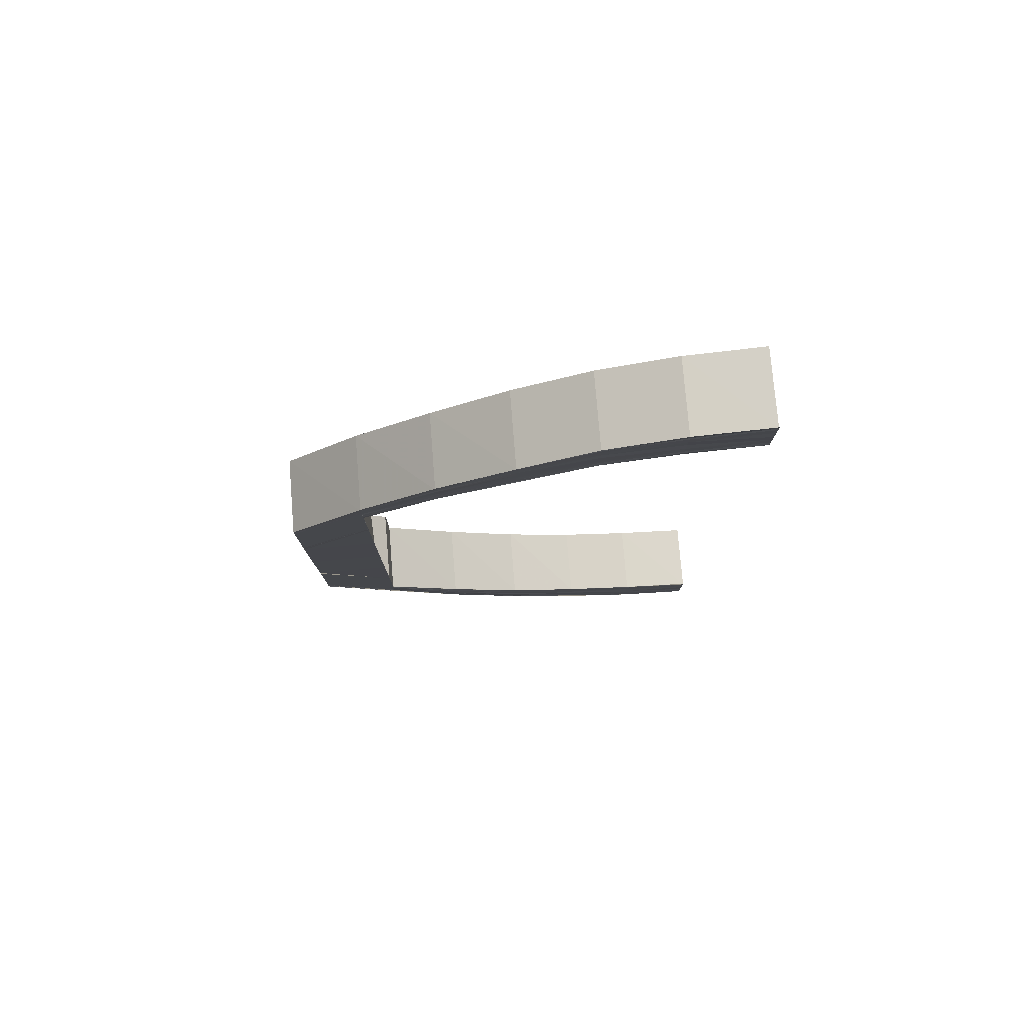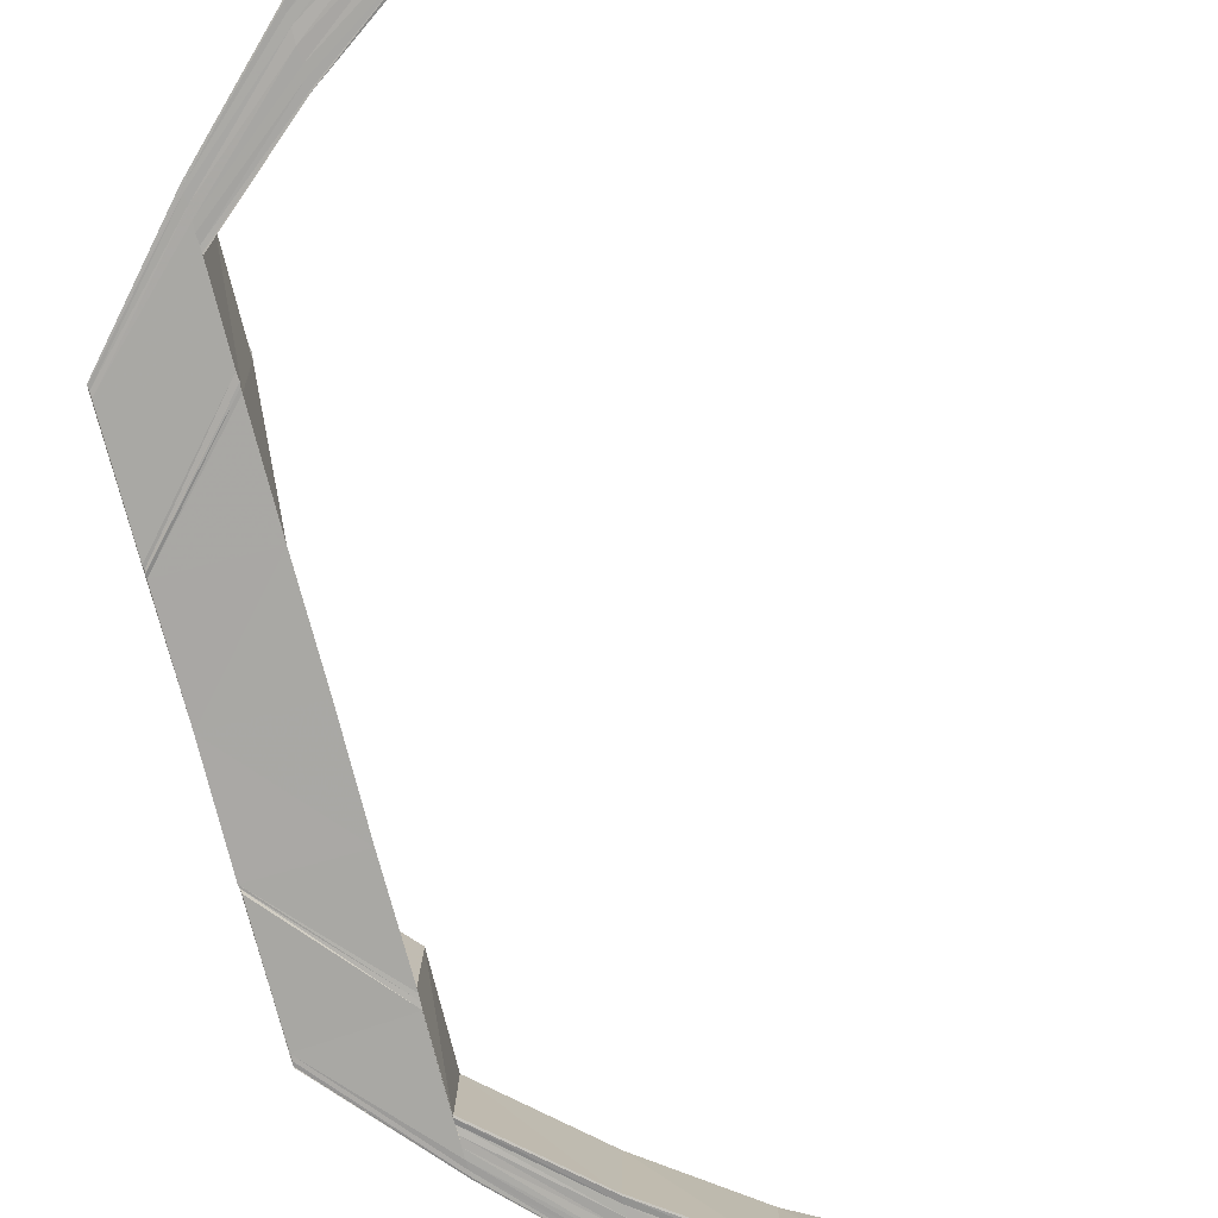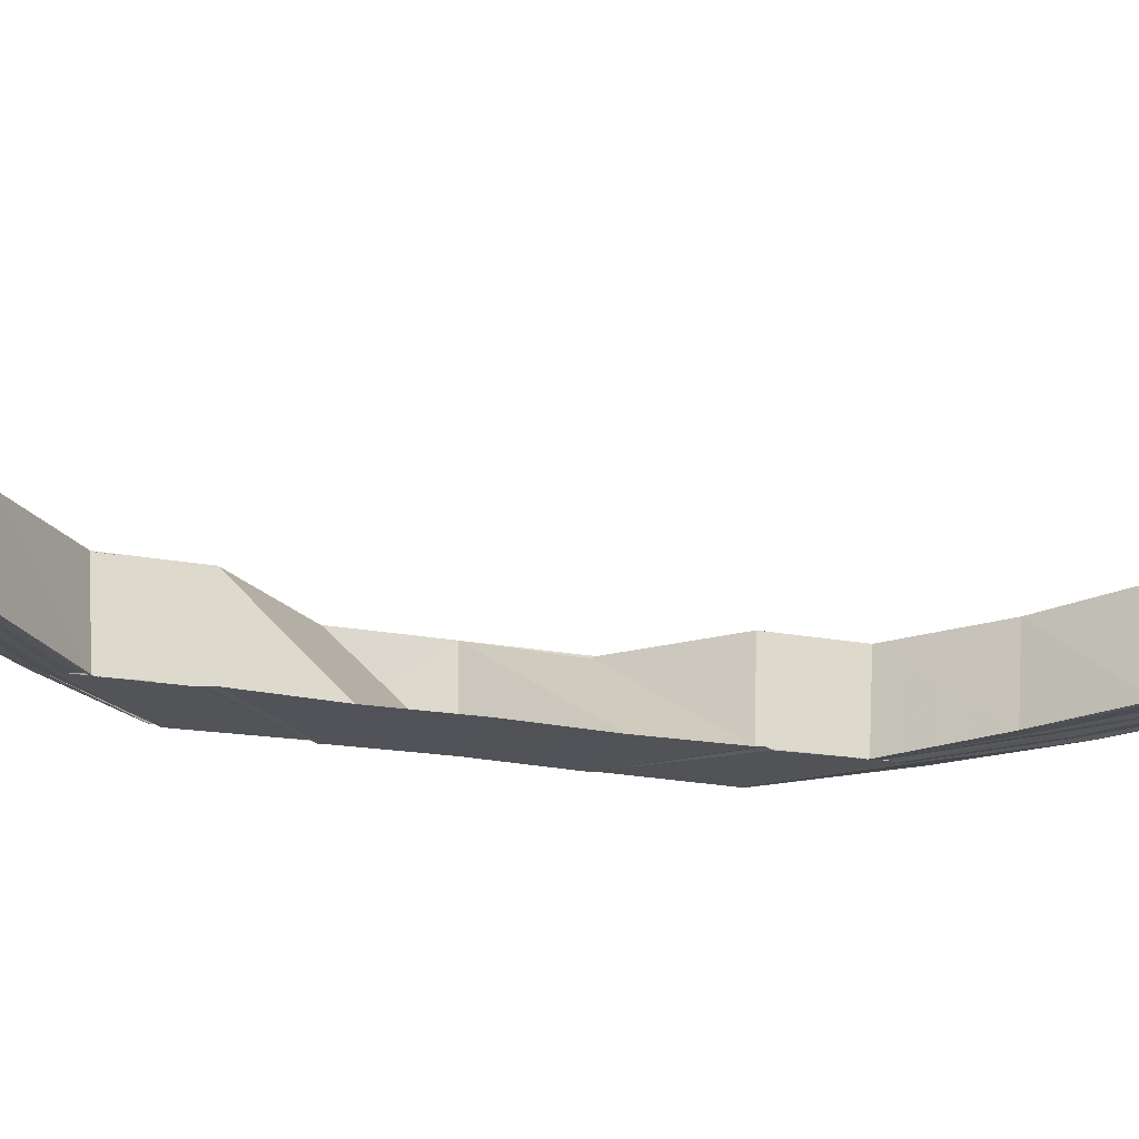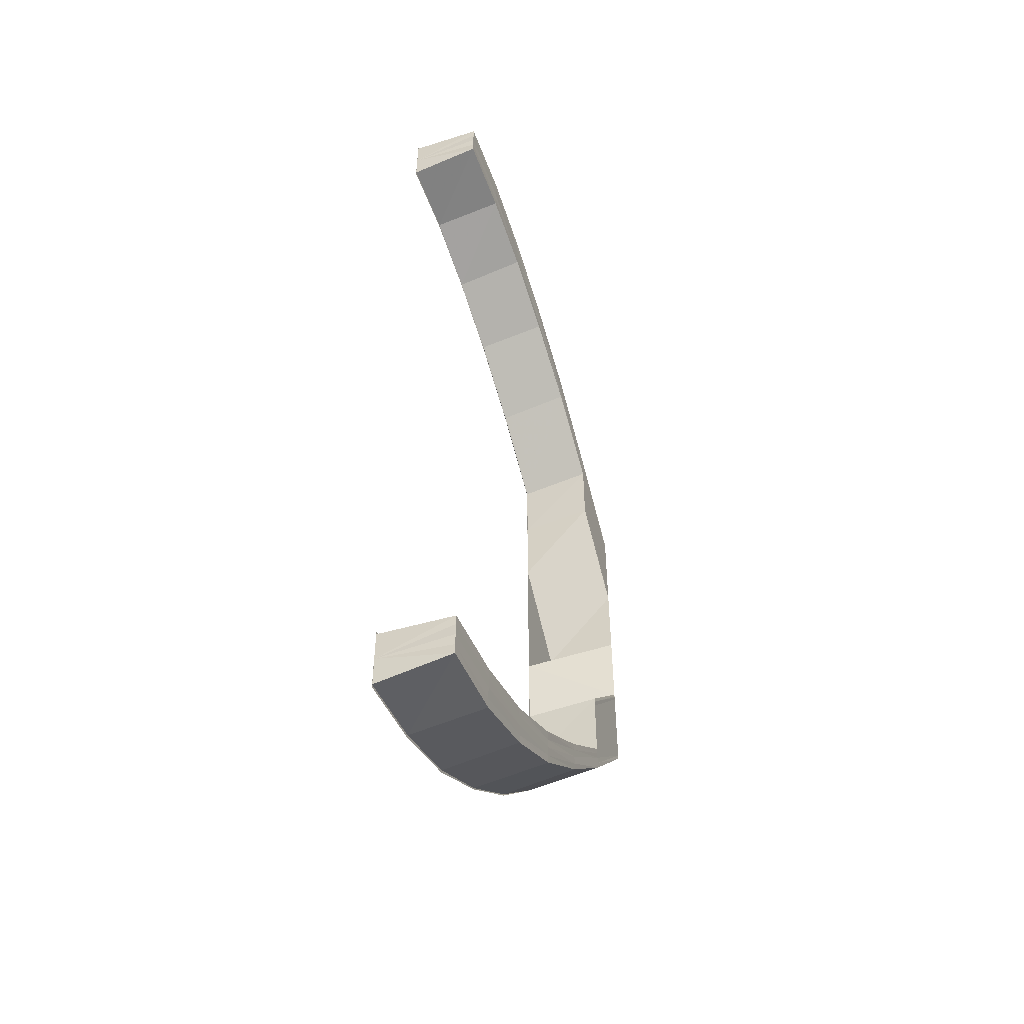
<metadata>
{"format":"obj","ext":"obj","renderer":"f3d","projection":"perspective","resolution":1024,"background":"white","views":[{"elev":79.7,"azim":-4.8,"up":"+Z"},{"elev":-75.1,"azim":14.7,"up":"+Y"},{"elev":-22.0,"azim":72.1,"up":"+Y"},{"elev":-53.0,"azim":111.4,"up":"+Z"}]}
</metadata>
<code>
o 19118
v 2164 1871 13.74
v 2164 1871 13.74
v 2164 1871 13.74
v 2164 1871 13.74
v 2164 1871 13.74
v 2164 1871 13.74
v 2164 1871 13.74
v 2164 1871 13.74
v 2164 1871 13.74
v 2164 1871 13.74
v 2164 1871 13.74
v 2164 1871 13.74
v 2164 1871 13.74
v 2164 1871 13.75
v 2164 1871 13.75
v 2164 1871 13.74
v 2164 1871 13.74
v 2164 1871 13.74
v 2164 1871 13.74
v 2164 1871 13.74
v 2164 1871 13.74
v 2164 1871 13.74
v 2164 1871 13.75
v 2164 1871 13.75
v 2164 1871 13.75
v 2164 1871 13.76
v 2164 1871 13.76
v 2164 1871 13.77
v 2164 1871 13.77
v 2164 1871 13.78
v 2164 1871 13.78
v 2164 1871 13.76
v 2164 1871 13.79
v 2164 1871 13.78
v 2164 1871 13.79
v 2164 1871 13.81
v 2164 1871 13.81
v 2164 1871 13.81
v 2164 1871 13.81
v 2164 1871 13.79
v 2164 1871 13.79
v 2164 1871 13.79
v 2164 1871 13.81
v 2164 1871 13.79
v 2164 1871 13.81
v 2164 1871 13.81
v 2164 1871 13.82
v 2164 1871 13.81
v 2164 1871 13.81
v 2164 1871 13.79
v 2164 1871 13.78
v 2164 1871 13.78
v 2164 1871 13.79
v 2164 1871 13.78
v 2164 1871 13.79
v 2164 1871 13.78
v 2164 1871 13.77
v 2164 1871 13.79
v 2164 1871 13.81
v 2164 1871 13.78
v 2164 1871 13.78
v 2164 1871 13.79
v 2164 1871 13.77
v 2164 1871 13.78
v 2164 1871 13.78
v 2164 1871 13.77
v 2164 1871 13.76
v 2164 1871 13.78
v 2164 1871 13.78
v 2164 1871 13.77
v 2164 1871 13.77
v 2164 1871 13.77
v 2164 1871 13.77
v 2164 1871 13.76
v 2164 1871 13.76
v 2164 1871 13.75
v 2164 1871 13.76
v 2164 1871 13.76
v 2164 1871 13.75
v 2164 1871 13.75
v 2164 1871 13.76
v 2164 1871 13.77
v 2164 1871 13.75
v 2164 1871 13.76
v 2164 1871 13.77
v 2164 1871 13.76
v 2164 1871 13.77
v 2164 1871 13.75
v 2164 1871 13.75
v 2164 1871 13.76
v 2164 1871 13.77
v 2164 1871 13.75
v 2164 1871 13.78
v 2164 1871 13.77
v 2164 1871 13.77
v 2164 1871 13.76
v 2164 1871 13.77
v 2164 1871 13.77
v 2164 1871 13.76
v 2164 1871 13.76
v 2164 1871 13.76
v 2164 1871 13.76
v 2164 1871 13.76
v 2164 1871 13.76
v 2164 1871 13.76
v 2164 1871 13.76
v 2164 1871 13.76
v 2164 1871 13.75
v 2164 1871 13.76
v 2164 1871 13.76
v 2164 1871 13.75
v 2164 1871 13.75
v 2164 1871 13.75
v 2164 1871 13.75
v 2164 1871 13.75
v 2164 1871 13.75
v 2164 1871 13.75
v 2164 1871 13.75
v 2164 1871 13.75
v 2164 1871 13.75
v 2164 1871 13.75
v 2164 1871 13.75
v 2164 1871 13.75
v 2164 1871 13.75
v 2164 1871 13.75
v 2164 1871 13.75
v 2164 1871 13.75
v 2164 1871 13.75
v 2164 1871 13.76
v 2164 1871 13.75
v 2164 1871 13.76
v 2164 1871 13.76
v 2164 1871 13.77
v 2164 1871 13.76
v 2164 1871 13.75
v 2164 1871 13.75
v 2164 1871 13.74
v 2164 1871 13.75
v 2164 1871 13.75
v 2164 1871 13.75
v 2164 1871 13.75
v 2164 1871 13.75
v 2164 1871 13.75
v 2164 1871 13.75
v 2164 1871 13.75
v 2164 1871 13.75
v 2164 1871 13.75
v 2164 1871 13.75
v 2164 1871 13.75
v 2164 1871 13.75
v 2164 1871 13.76
v 2164 1871 13.75
v 2164 1871 13.75
v 2164 1871 13.76
v 2164 1871 13.75
v 2164 1871 13.74
v 2164 1871 13.75
v 2164 1871 13.75
v 2164 1871 13.74
v 2164 1871 13.74
v 2164 1871 13.74
v 2164 1871 13.74
v 2164 1871 13.74
v 2164 1871 13.74
v 2164 1871 13.74
v 2164 1871 13.74
v 2164 1871 13.74
v 2164 1871 13.74
v 2164 1871 13.75
v 2164 1871 13.76
v 2164 1871 13.76
v 2164 1871 13.77
v 2164 1871 13.76
v 2164 1871 13.76
v 2164 1871 13.77
v 2164 1871 13.76
v 2164 1871 13.76
v 2164 1871 13.76
v 2164 1871 13.76
v 2164 1871 13.76
v 2164 1871 13.74
v 2164 1871 13.74
v 2164 1871 13.74
v 2164 1871 13.74
v 2164 1871 13.74
v 2164 1871 13.74
v 2164 1871 13.74
v 2164 1871 13.74
v 2164 1871 13.74
v 2164 1871 13.74
v 2164 1871 13.74
v 2164 1871 13.74
v 2164 1871 13.75
v 2164 1871 13.74
v 2164 1871 13.74
v 2164 1871 13.74
v 2164 1871 13.75
v 2164 1871 13.74
v 2164 1871 13.76
v 2164 1871 13.75
v 2164 1871 13.75
v 2164 1871 13.75
v 2164 1871 13.76
v 2164 1871 13.75
v 2164 1871 13.77
v 2164 1871 13.76
v 2164 1871 13.76
v 2164 1871 13.76
v 2164 1871 13.77
v 2164 1871 13.76
v 2164 1871 13.78
v 2164 1871 13.77
v 2164 1871 13.78
v 2164 1871 13.77
v 2164 1871 13.77
v 2164 1871 13.77
v 2164 1871 13.77
v 2164 1871 13.76
v 2164 1871 13.77
v 2164 1871 13.78
v 2164 1871 13.76
v 2164 1871 13.78
v 2164 1871 13.75
v 2164 1871 13.75
v 2164 1871 13.74
v 2164 1871 13.75
v 2164 1871 13.74
v 2164 1871 13.74
v 2164 1871 13.74
v 2164 1871 13.74
v 2164 1871 13.74
v 2164 1871 13.74
v 2164 1871 13.74
v 2164 1871 13.74
v 2164 1871 13.74
v 2164 1871 13.75
v 2164 1871 13.75
v 2164 1871 13.75
v 2164 1871 13.74
v 2164 1871 13.75
v 2164 1871 13.75
v 2164 1871 13.75
v 2164 1871 13.75
v 2164 1871 13.75
v 2164 1871 13.75
v 2164 1871 13.76
v 2164 1871 13.76
v 2164 1871 13.77
v 2164 1871 13.76
v 2164 1871 13.76
v 2164 1871 13.78
v 2164 1871 13.77
v 2164 1871 13.77
v 2164 1871 13.79
v 2164 1871 13.79
v 2164 1871 13.78
v 2164 1871 13.79
v 2164 1871 13.79
v 2164 1871 13.78
v 2164 1871 13.81
v 2164 1871 13.82
v 2164 1871 13.81
v 2164 1871 13.82
v 2164 1871 13.82
v 2164 1871 13.82
v 2164 1871 13.82
v 2164 1871 13.83
v 2164 1871 13.82
v 2164 1871 13.83
v 2164 1871 13.83
v 2164 1871 13.83
v 2164 1871 13.84
v 2164 1871 13.83
v 2164 1871 13.83
v 2164 1871 13.84
v 2164 1871 13.83
v 2164 1871 13.85
v 2164 1871 13.84
v 2164 1871 13.84
v 2164 1871 13.84
v 2164 1871 13.85
v 2164 1871 13.84
v 2164 1871 13.86
v 2164 1871 13.85
v 2164 1871 13.85
v 2164 1871 13.85
v 2164 1871 13.86
v 2164 1871 13.85
v 2164 1871 13.87
v 2164 1871 13.86
v 2164 1871 13.86
v 2164 1871 13.86
v 2164 1871 13.87
v 2164 1871 13.86
v 2164 1871 13.87
v 2164 1871 13.87
v 2164 1871 13.87
v 2164 1871 13.87
v 2164 1871 13.87
v 2164 1871 13.87
v 2164 1871 13.87
v 2164 1871 13.87
v 2164 1871 13.87
v 2164 1871 13.87
v 2164 1871 13.87
v 2164 1871 13.87
v 2164 1871 13.87
v 2164 1871 13.87
v 2164 1871 13.87
v 2164 1871 13.87
v 2164 1871 13.87
v 2164 1871 13.86
v 2164 1871 13.86
v 2164 1871 13.85
v 2164 1871 13.85
v 2164 1871 13.84
v 2164 1871 13.84
v 2164 1871 13.83
v 2164 1871 13.87
v 2164 1871 13.87
v 2164 1871 13.87
v 2164 1871 13.87
v 2164 1871 13.87
v 2164 1871 13.87
v 2164 1871 13.87
v 2164 1871 13.87
v 2164 1871 13.87
v 2164 1871 13.87
v 2164 1871 13.87
v 2164 1871 13.87
v 2164 1871 13.87
v 2164 1871 13.87
v 2164 1871 13.87
v 2164 1871 13.87
v 2164 1871 13.87
v 2164 1871 13.86
v 2164 1871 13.87
v 2164 1871 13.87
v 2164 1871 13.86
v 2164 1871 13.86
v 2164 1871 13.86
v 2164 1871 13.86
v 2164 1871 13.85
v 2164 1871 13.86
v 2164 1871 13.86
v 2164 1871 13.85
v 2164 1871 13.85
v 2164 1871 13.87
v 2164 1871 13.86
v 2164 1871 13.86
v 2164 1871 13.87
v 2164 1871 13.86
v 2164 1871 13.86
v 2164 1871 13.85
v 2164 1871 13.84
v 2164 1871 13.85
v 2164 1871 13.85
v 2164 1871 13.84
v 2164 1871 13.84
v 2164 1871 13.84
v 2164 1871 13.83
v 2164 1871 13.84
v 2164 1871 13.84
v 2164 1871 13.83
v 2164 1871 13.83
v 2164 1871 13.85
v 2164 1871 13.83
v 2164 1871 13.84
v 2164 1871 13.83
v 2164 1871 13.86
v 2164 1871 13.85
v 2164 1871 13.84
v 2164 1871 13.83
v 2164 1871 13.82
v 2164 1871 13.82
v 2164 1871 13.83
v 2164 1871 13.82
v 2164 1871 13.83
v 2164 1871 13.83
v 2164 1871 13.85
v 2164 1871 13.84
v 2164 1871 13.86
v 2164 1871 13.85
v 2164 1871 13.84
v 2164 1871 13.85
v 2164 1871 13.85
v 2164 1871 13.85
v 2164 1871 13.84
v 2164 1871 13.84
v 2164 1871 13.84
v 2164 1871 13.83
v 2164 1871 13.86
v 2164 1871 13.85
v 2164 1871 13.86
v 2164 1871 13.86
v 2164 1871 13.84
v 2164 1871 13.85
v 2164 1871 13.84
v 2164 1871 13.84
v 2164 1871 13.85
v 2164 1871 13.84
v 2164 1871 13.86
v 2164 1871 13.86
v 2164 1871 13.85
v 2164 1871 13.85
v 2164 1871 13.85
v 2164 1871 13.85
v 2164 1871 13.85
v 2164 1871 13.85
v 2164 1871 13.86
v 2164 1871 13.85
v 2164 1871 13.85
v 2164 1871 13.86
v 2164 1871 13.85
v 2164 1871 13.86
v 2164 1871 13.86
v 2164 1871 13.86
v 2164 1871 13.86
v 2164 1871 13.86
v 2164 1871 13.86
v 2164 1871 13.86
v 2164 1871 13.86
v 2164 1871 13.86
v 2164 1871 13.86
v 2164 1871 13.86
v 2164 1871 13.86
v 2164 1871 13.86
v 2164 1871 13.86
v 2164 1871 13.87
v 2164 1871 13.86
v 2164 1871 13.86
v 2164 1871 13.86
v 2164 1871 13.86
v 2164 1871 13.86
v 2164 1871 13.86
v 2164 1871 13.86
v 2164 1871 13.87
v 2164 1871 13.86
v 2164 1871 13.86
v 2164 1871 13.87
v 2164 1871 13.87
v 2164 1871 13.87
v 2164 1871 13.87
v 2164 1871 13.87
v 2164 1871 13.87
v 2164 1871 13.87
v 2164 1871 13.87
v 2164 1871 13.86
v 2164 1871 13.86
v 2164 1871 13.86
v 2164 1871 13.86
v 2164 1871 13.86
v 2164 1871 13.86
v 2164 1871 13.86
v 2164 1871 13.85
v 2164 1871 13.86
v 2164 1871 13.86
v 2164 1871 13.86
v 2164 1871 13.85
v 2164 1871 13.85
v 2164 1871 13.85
v 2164 1871 13.85
v 2164 1871 13.85
v 2164 1871 13.85
v 2164 1871 13.85
v 2164 1871 13.85
v 2164 1871 13.85
v 2164 1871 13.84
v 2164 1871 13.85
v 2164 1871 13.85
v 2164 1871 13.84
v 2164 1871 13.84
v 2164 1871 13.86
v 2164 1871 13.85
v 2164 1871 13.85
v 2164 1871 13.86
v 2164 1871 13.85
v 2164 1871 13.84
v 2164 1871 13.86
v 2164 1871 13.86
v 2164 1871 13.87
v 2164 1871 13.86
v 2164 1871 13.86
v 2164 1871 13.85
v 2164 1871 13.84
v 2164 1871 13.84
v 2164 1871 13.85
v 2164 1871 13.85
v 2164 1871 13.84
v 2164 1871 13.84
v 2164 1871 13.83
v 2164 1871 13.83
v 2164 1871 13.83
v 2164 1871 13.82
v 2164 1871 13.82
v 2164 1871 13.83
v 2164 1871 13.82
v 2164 1871 13.83
v 2164 1871 13.82
v 2164 1871 13.81
f 1 2 3
f 2 4 5
f 6 7 5
f 8 9 7
f 10 8 11
f 12 13 7
f 14 15 13
f 16 14 17
f 6 12 18
f 18 19 20
f 21 22 19
f 23 24 22
f 12 25 21
f 26 27 24
f 28 29 27
f 30 31 29
f 25 32 23
f 30 33 34
f 33 35 34
f 33 36 35
f 37 38 35
f 38 39 40
f 41 37 42
f 43 39 44
f 45 46 44
f 43 47 48
f 45 47 49
f 50 42 51
f 51 42 52
f 42 53 52
f 52 53 54
f 53 55 54
f 54 55 56
f 54 56 57
f 58 59 50
f 58 50 60
f 61 62 60
f 57 56 63
f 56 64 63
f 63 64 28
f 64 65 66
f 63 66 67
f 68 69 66
f 70 68 71
f 72 73 67
f 74 72 75
f 57 63 32
f 32 63 26
f 32 67 76
f 77 78 76
f 79 77 80
f 25 76 13
f 81 57 32
f 81 32 25
f 82 57 81
f 83 81 25
f 84 82 81
f 84 81 83
f 85 82 84
f 83 25 12
f 86 85 84
f 87 85 86
f 88 84 83
f 86 84 88
f 89 83 12
f 88 83 89
f 89 12 6
f 90 87 86
f 91 87 90
f 92 86 88
f 90 86 92
f 93 60 91
f 94 93 91
f 94 95 96
f 97 98 96
f 99 97 100
f 101 96 102
f 103 104 102
f 105 103 106
f 107 102 108
f 109 110 108
f 111 109 112
f 113 108 114
f 115 116 114
f 117 115 118
f 119 114 120
f 121 122 120
f 123 121 124
f 125 126 124
f 126 127 128
f 127 129 130
f 129 131 132
f 131 133 134
f 128 135 136
f 136 135 137
f 130 138 135
f 139 140 136
f 141 140 142
f 140 143 144
f 140 145 135
f 146 145 147
f 145 148 149
f 135 150 137
f 135 138 150
f 145 151 138
f 152 151 153
f 151 154 155
f 137 150 156
f 138 157 150
f 158 139 156
f 159 158 156
f 160 159 156
f 161 160 156
f 162 161 156
f 163 162 156
f 150 164 156
f 150 157 164
f 156 164 165
f 164 166 165
f 165 166 167
f 166 6 167
f 167 6 168
f 166 89 6
f 164 169 166
f 169 89 166
f 157 169 164
f 169 88 89
f 92 88 169
f 157 92 169
f 170 92 157
f 138 170 157
f 132 170 138
f 170 90 92
f 134 90 170
f 151 171 170
f 171 172 90
f 173 172 174
f 172 175 176
f 177 171 178
f 171 179 180
f 181 182 183
f 181 182 184
f 182 185 186
f 182 187 188
f 189 187 190
f 187 191 192
f 187 193 194
f 195 193 196
f 193 197 198
f 193 199 200
f 201 199 202
f 199 203 204
f 199 205 206
f 207 205 208
f 205 209 210
f 205 211 212
f 211 213 214
f 215 211 216
f 212 217 218
f 219 220 217
f 221 219 218
f 34 222 217
f 223 221 224
f 206 218 224
f 225 223 226
f 200 224 226
f 227 225 228
f 229 227 230
f 230 228 231
f 194 226 228
f 188 228 232
f 228 226 233
f 228 233 234
f 231 233 235
f 226 236 233
f 226 224 236
f 233 236 237
f 235 237 238
f 233 237 239
f 237 240 241
f 224 242 236
f 236 243 237
f 237 243 119
f 236 242 243
f 243 244 240
f 224 218 242
f 242 245 243
f 243 245 113
f 245 246 244
f 218 247 242
f 242 247 245
f 218 217 247
f 217 248 247
f 217 222 248
f 247 249 245
f 247 248 249
f 245 249 107
f 249 250 246
f 222 251 248
f 248 252 249
f 252 253 250
f 249 252 101
f 222 254 251
f 254 255 251
f 251 255 256
f 255 257 256
f 256 257 93
f 257 258 259
f 260 261 262
f 262 263 260
f 264 265 260
f 266 267 265
f 261 268 59
f 261 269 268
f 269 270 268
f 271 272 270
f 273 272 274
f 272 275 276
f 272 277 278
f 279 277 280
f 277 281 282
f 277 283 284
f 285 283 286
f 283 287 288
f 283 289 290
f 291 289 292
f 289 293 294
f 289 295 296
f 297 295 298
f 295 299 300
f 295 301 302
f 303 301 304
f 301 305 306
f 301 307 308
f 309 308 310
f 311 310 312
f 313 312 314
f 315 314 316
f 317 316 318
f 319 320 309
f 320 321 322
f 323 320 319
f 324 325 322
f 326 324 327
f 319 322 328
f 329 330 328
f 331 329 332
f 333 323 319
f 334 323 333
f 333 319 335
f 335 319 311
f 335 328 336
f 337 338 336
f 339 337 340
f 341 333 335
f 342 335 313
f 341 335 342
f 342 336 343
f 344 345 343
f 346 344 347
f 348 333 341
f 348 334 333
f 349 341 342
f 350 348 341
f 350 341 349
f 351 334 348
f 352 351 348
f 352 348 350
f 353 351 352
f 349 342 354
f 354 342 315
f 354 343 355
f 356 357 355
f 358 356 359
f 360 355 361
f 362 363 361
f 364 362 365
f 360 354 317
f 366 354 360
f 366 349 354
f 367 360 269
f 368 360 367
f 368 366 360
f 369 368 367
f 370 349 366
f 370 350 349
f 371 366 368
f 371 370 366
f 372 368 369
f 372 371 368
f 373 372 369
f 373 369 374
f 375 373 374
f 376 373 375
f 377 376 375
f 378 376 377
f 265 378 377
f 379 378 265
f 380 371 372
f 381 380 372
f 380 382 371
f 382 370 371
f 383 380 381
f 384 383 381
f 385 383 384
f 386 387 385
f 388 386 389
f 390 389 379
f 391 390 379
f 387 392 393
f 392 394 395
f 396 397 384
f 398 397 399
f 397 400 401
f 394 402 403
f 397 404 383
f 405 404 406
f 404 407 408
f 393 409 383
f 383 409 380
f 404 410 409
f 409 382 380
f 411 410 412
f 410 413 414
f 409 415 382
f 395 415 409
f 410 416 415
f 417 416 418
f 416 419 420
f 415 421 382
f 382 421 370
f 421 350 370
f 421 352 350
f 415 422 421
f 422 352 421
f 403 422 415
f 422 353 352
f 423 353 422
f 416 424 422
f 425 424 426
f 424 427 428
f 402 424 334
f 429 402 334
f 402 430 431
f 432 430 431
f 433 432 434
f 429 435 436
f 437 429 334
f 437 429 438
f 438 436 439
f 440 437 334
f 441 440 334
f 301 441 334
f 440 437 442
f 441 440 443
f 444 441 443
f 443 445 442
f 442 446 438
f 438 447 448
f 448 431 449
f 450 451 449
f 452 450 453
f 454 449 455
f 456 438 454
f 442 438 456
f 457 458 455
f 459 457 460
f 461 455 462
f 463 464 462
f 465 463 466
f 467 462 468
f 469 470 468
f 471 469 472
f 473 456 461
f 456 439 474
f 473 474 475
f 476 456 473
f 476 442 456
f 443 442 476
f 477 473 467
f 477 475 478
f 479 476 473
f 479 473 477
f 480 443 476
f 480 476 479
f 302 443 480
f 481 444 480
f 482 480 479
f 296 480 482
f 483 481 482
f 482 479 484
f 484 479 477
f 484 477 485
f 485 477 390
f 486 484 485
f 487 482 484
f 487 484 486
f 290 482 487
f 488 483 487
f 489 487 486
f 284 487 489
f 490 488 489
f 491 490 492
f 278 489 492
f 492 489 493
f 492 493 494
f 494 493 495
f 493 496 495
f 495 496 263
f 496 391 263
f 263 391 497
f 391 498 499
f 263 499 500

</code>
